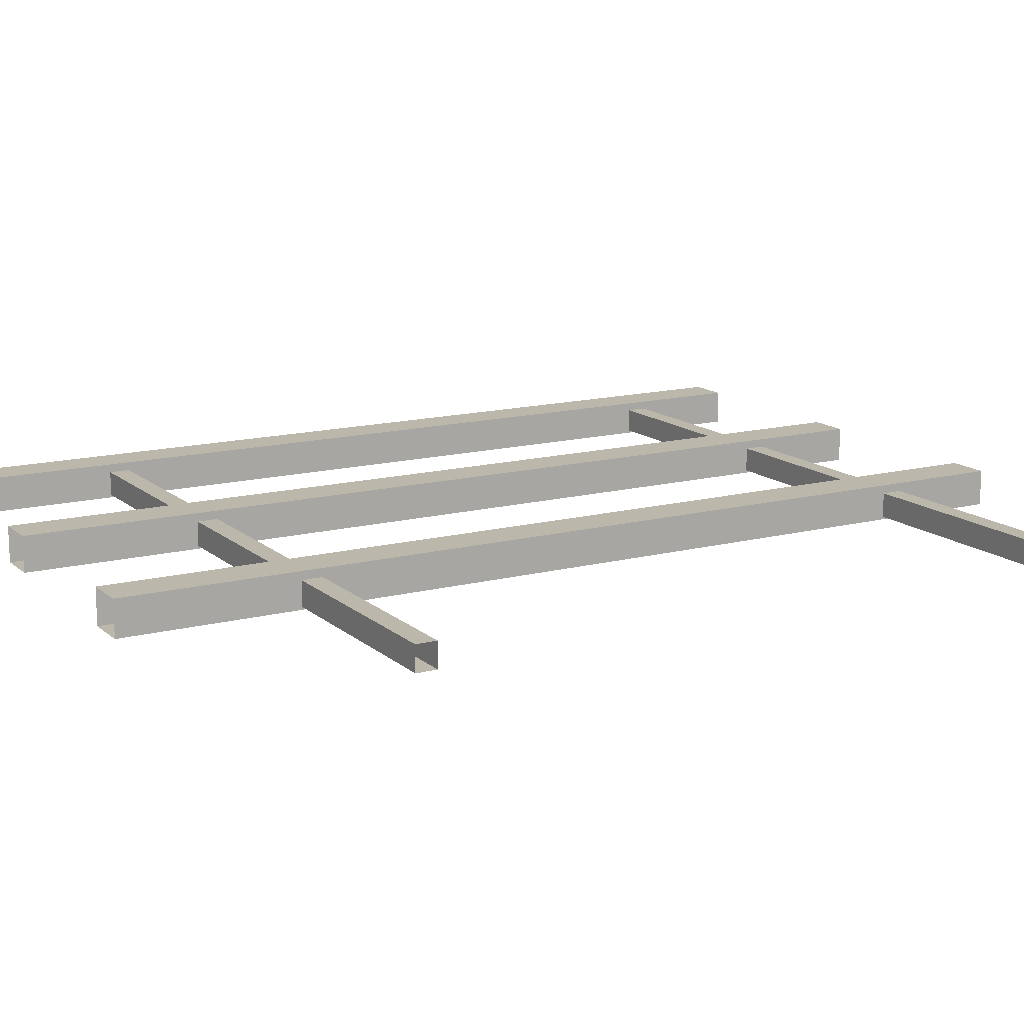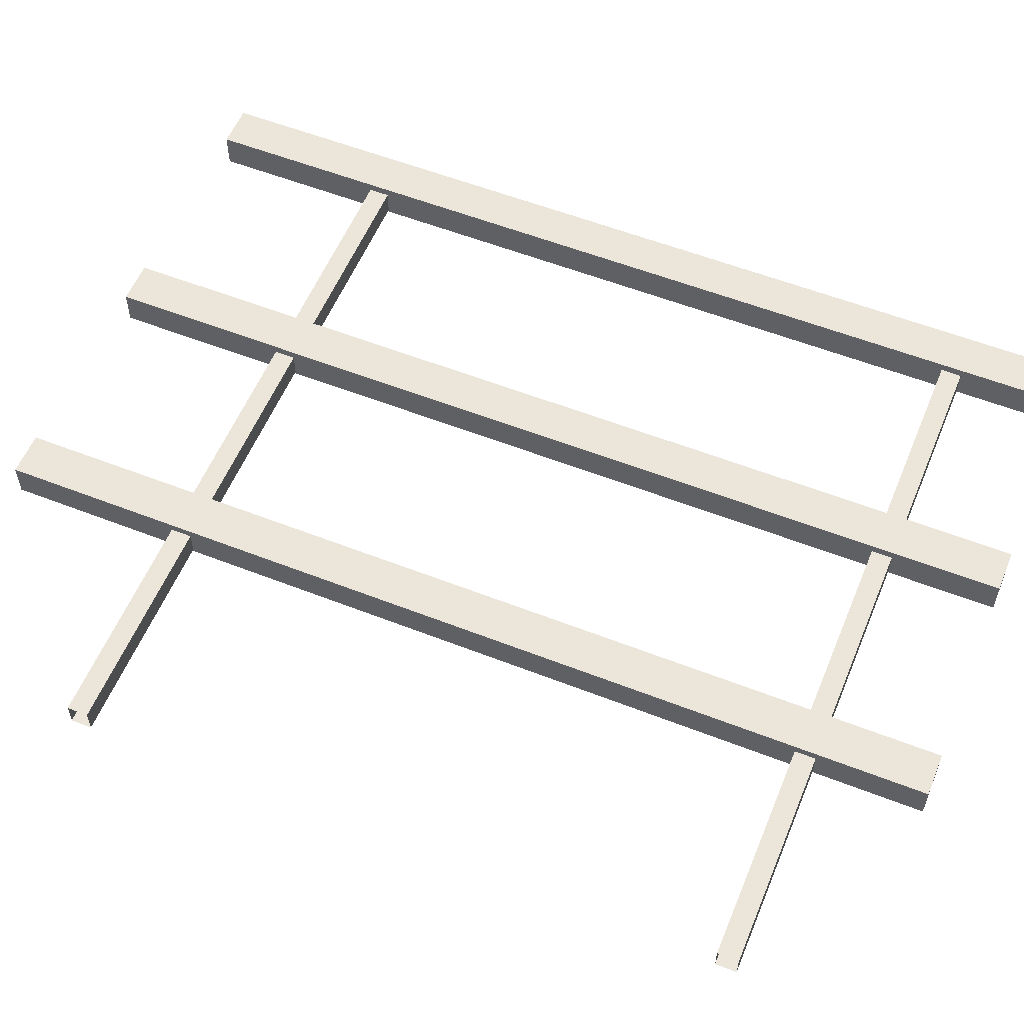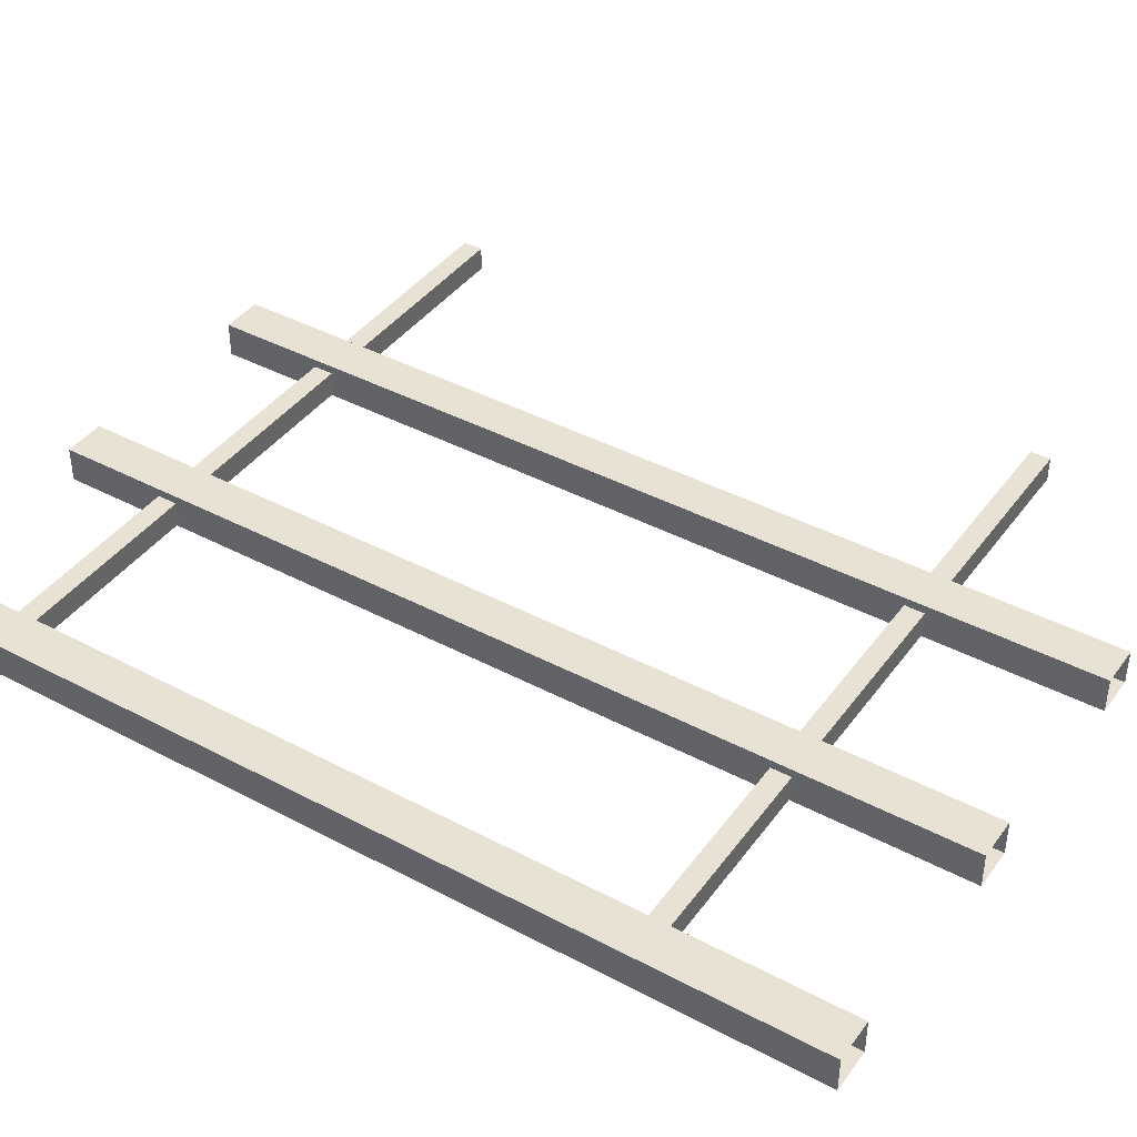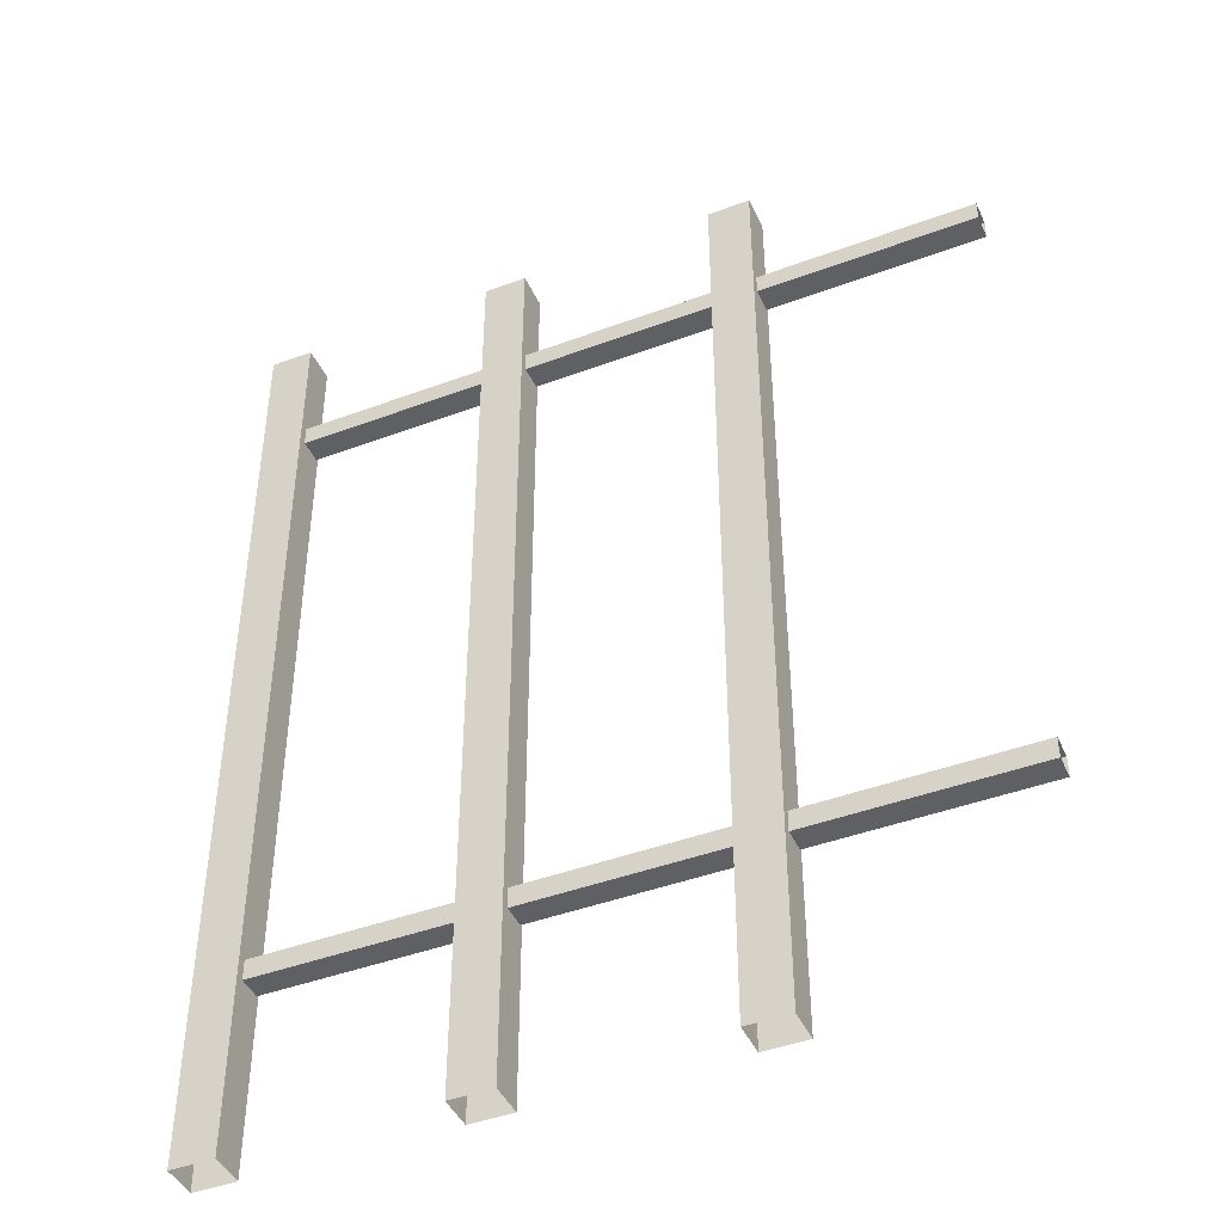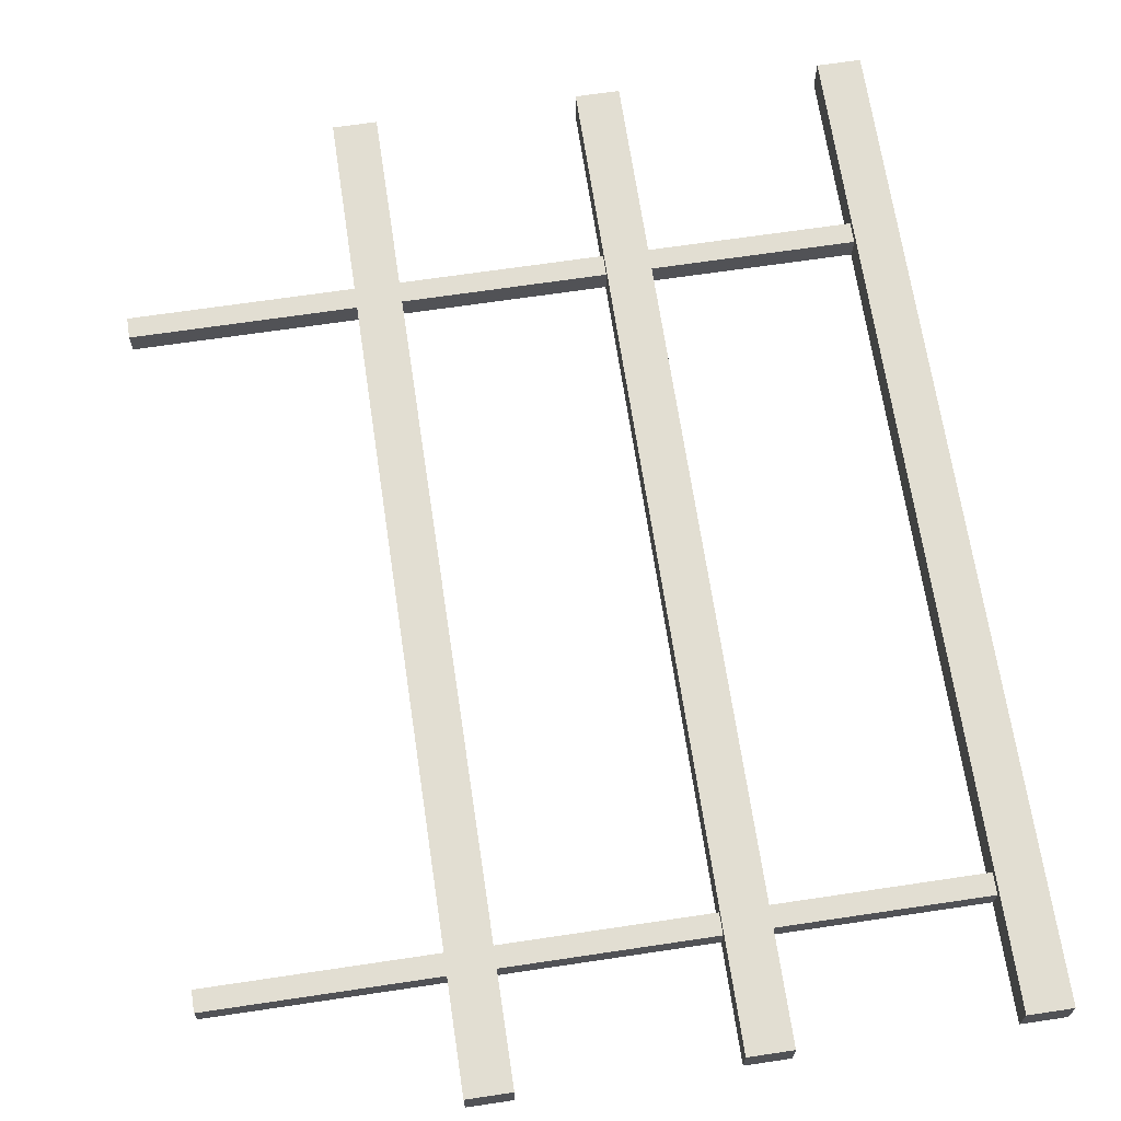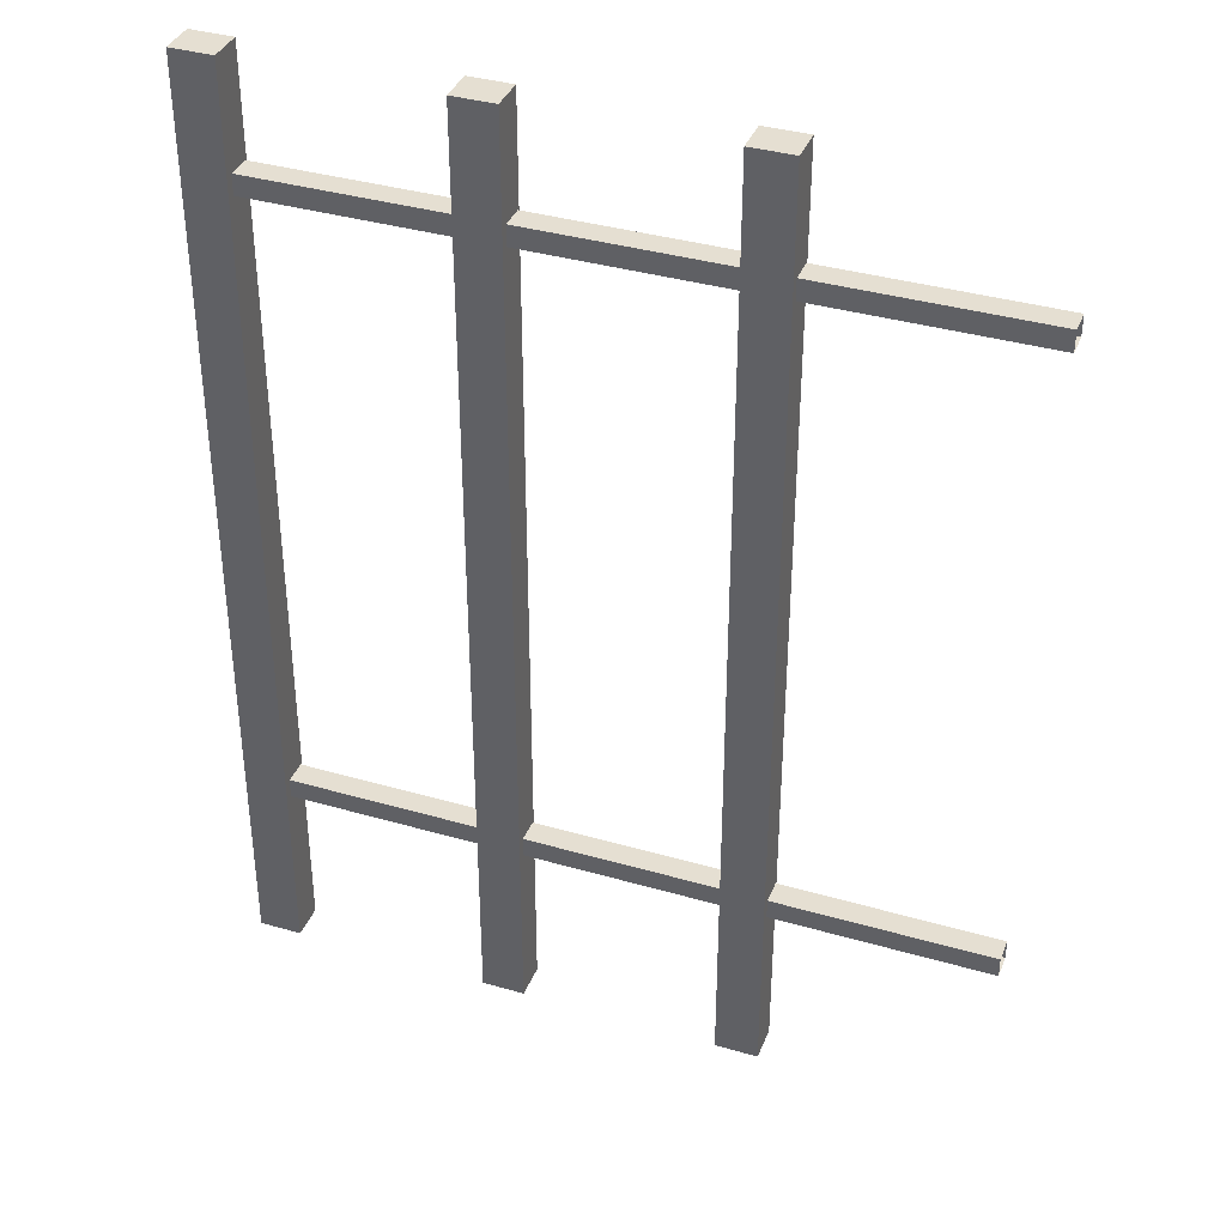
<metadata>
{"format":"obj","ext":"obj","renderer":"f3d","projection":"perspective","resolution":1024,"background":"white","views":[{"elev":14.2,"azim":60.2,"up":"+Z"},{"elev":56.6,"azim":112.3,"up":"+Z"},{"elev":40.9,"azim":-57.1,"up":"+Z"},{"elev":-43.8,"azim":23.7,"up":"+Y"},{"elev":67.8,"azim":171.5,"up":"+Z"},{"elev":37.3,"azim":20.4,"up":"+Y"}]}
</metadata>
<code>
v  -0.4831 3.563 0.06665
v  -0.4831 -0.001767 0.06665
v  -0.3227 -0.001767 0.06665
v  -0.3227 3.563 0.06665
v  -0.4831 3.563 -0.06665
v  -0.3227 3.563 -0.06665
v  -0.3227 -0.001767 -0.06665
v  -0.4831 -0.001767 -0.06665
v  0.4124 3.563 0.06665
v  0.4124 -0.001767 0.06665
v  0.5728 -0.001767 0.06665
v  0.5728 3.563 0.06665
v  0.4124 3.563 -0.06665
v  0.5728 3.563 -0.06665
v  0.5728 -0.001767 -0.06665
v  0.4124 -0.001767 -0.06665
v  -1.384 3.563 0.06665
v  -1.384 -0.001767 0.06665
v  -1.224 -0.001767 0.06665
v  -1.224 3.563 0.06665
v  -1.384 3.563 -0.06665
v  -1.224 3.563 -0.06665
v  -1.224 -0.001767 -0.06665
v  -1.384 -0.001767 -0.06665
v  1.384 3.083 0.03521
v  -1.356 3.083 0.03521
v  -1.356 3.083 -0.05685
v  1.384 3.083 -0.05685
v  1.384 3.159 0.03521
v  1.384 3.159 -0.05685
v  -1.356 3.159 -0.05685
v  -1.356 3.159 0.03521
v  1.384 0.6521 0.03521
v  -1.356 0.6521 0.03521
v  -1.356 0.6521 -0.05685
v  1.384 0.6521 -0.05685
v  1.384 0.7286 0.03521
v  1.384 0.7286 -0.05685
v  -1.356 0.7286 -0.05685
v  -1.356 0.7286 0.03521
g fence_short_mesh
f 1 2 3 4
f 5 6 7 8
f 6 4 3 7
f 8 2 1 5
f 9 10 11 12
f 13 14 15 16
f 14 12 11 15
f 16 10 9 13
f 17 18 19 20
f 21 22 23 24
f 22 20 19 23
f 24 18 17 21
f 25 26 27 28
f 29 30 31 32
f 30 28 27 31
f 32 26 25 29
f 33 34 35 36
f 37 38 39 40
f 38 36 35 39
f 40 34 33 37
f 6 5 1 4
f 14 13 9 12
f 22 21 17 20

</code>
